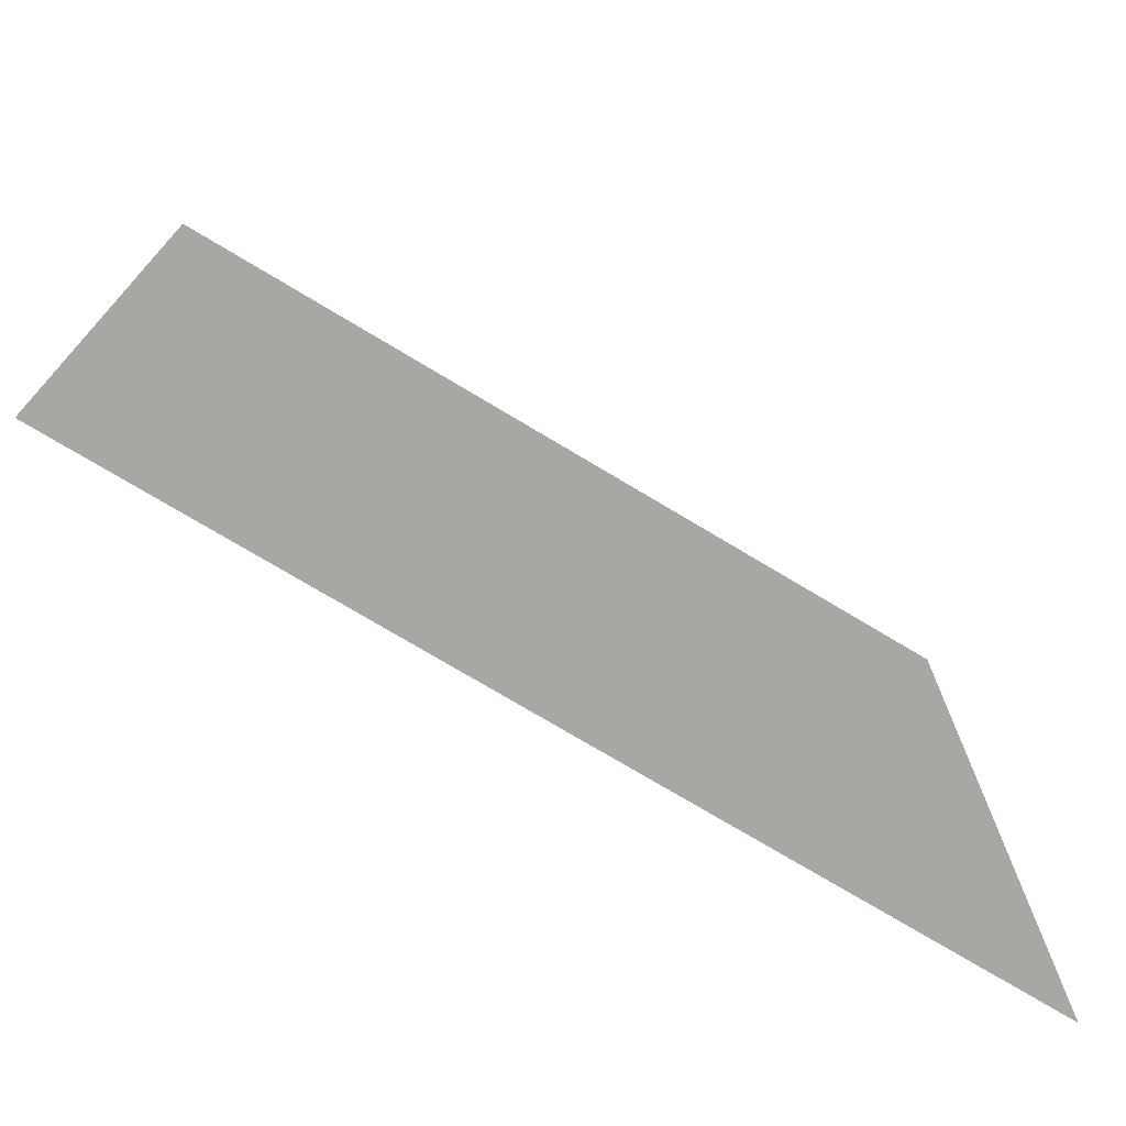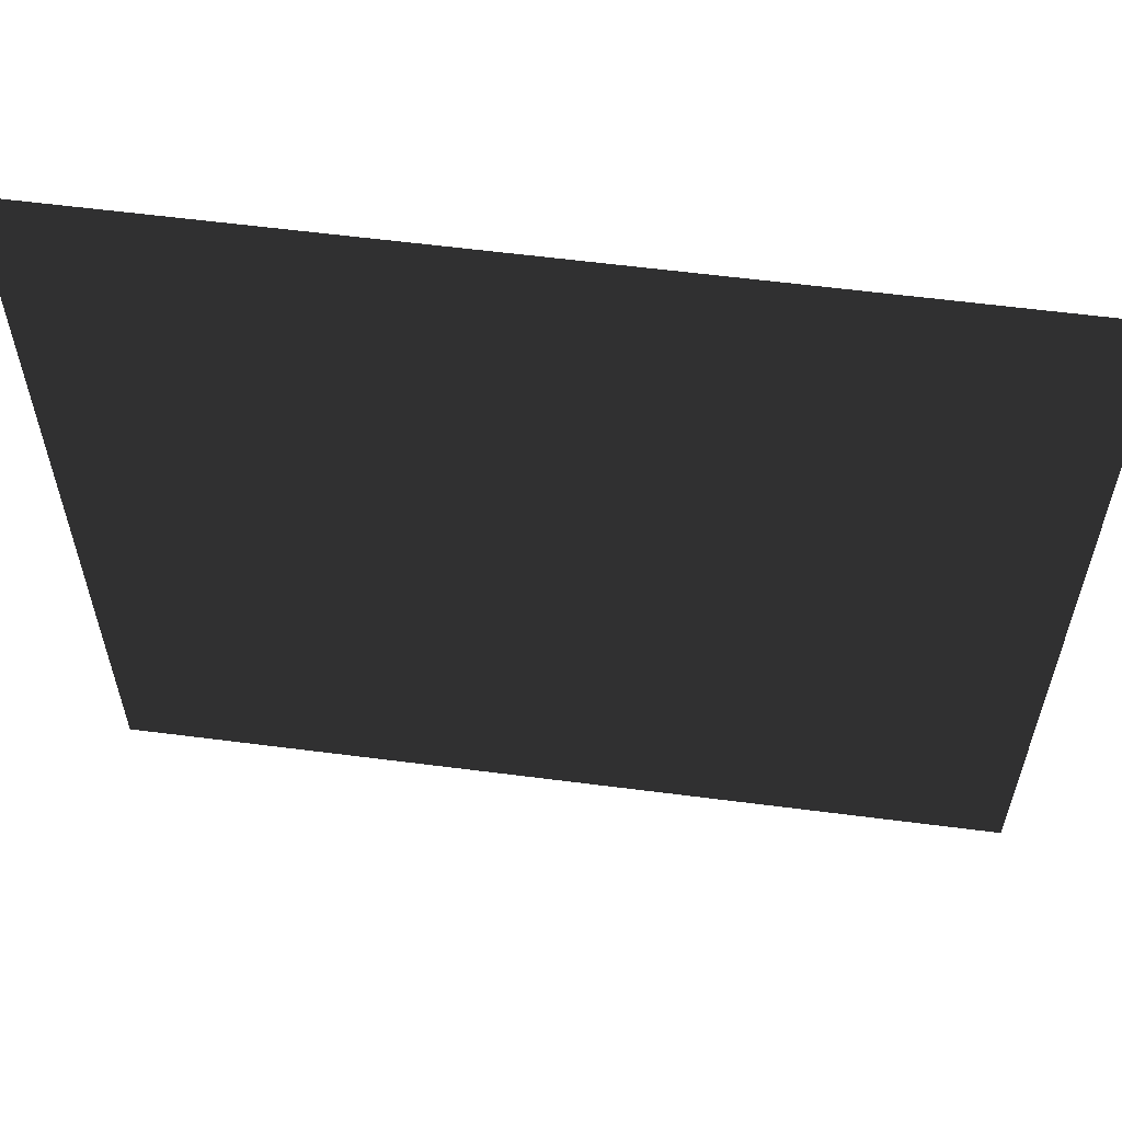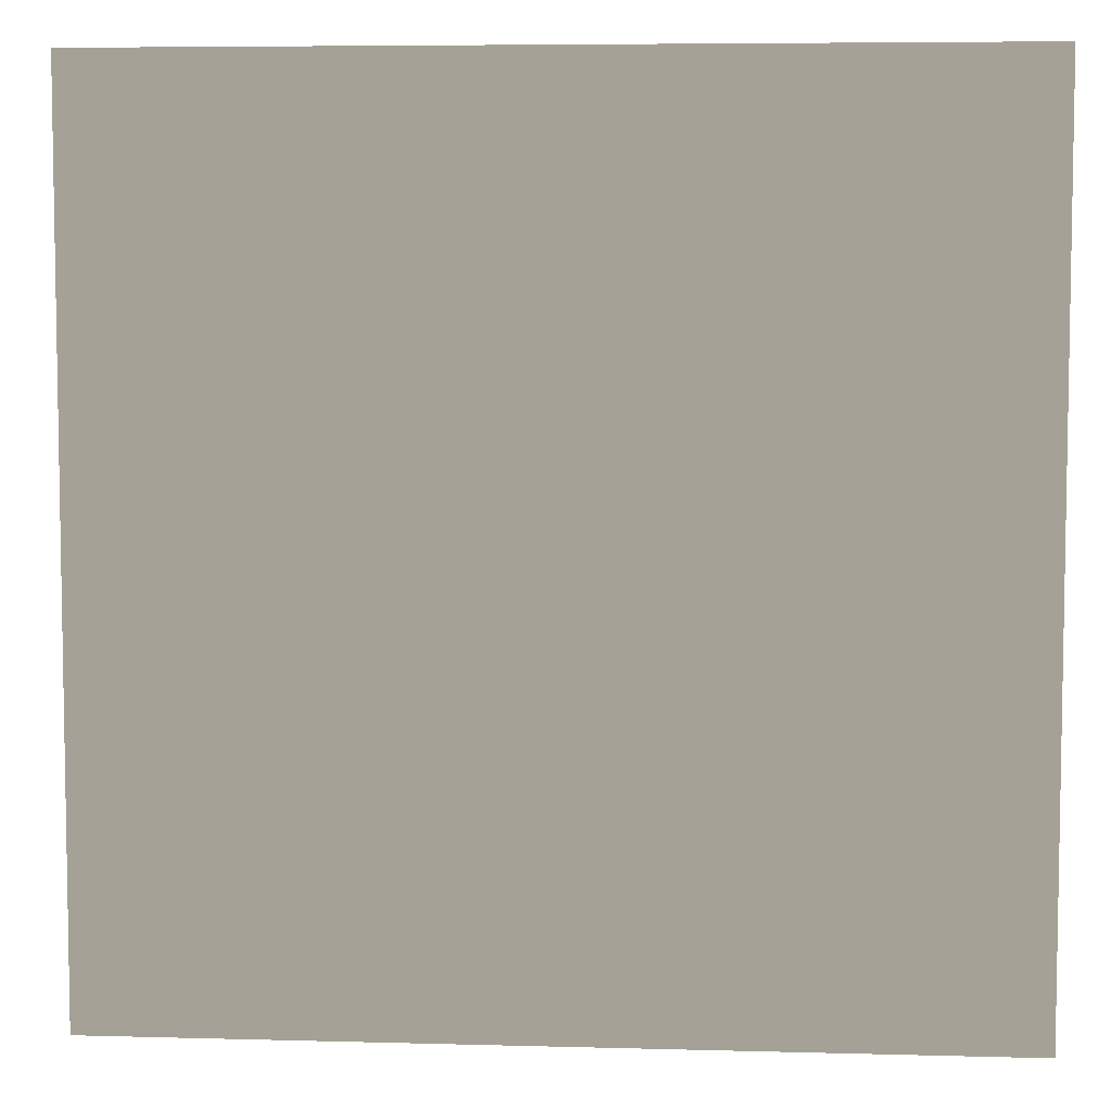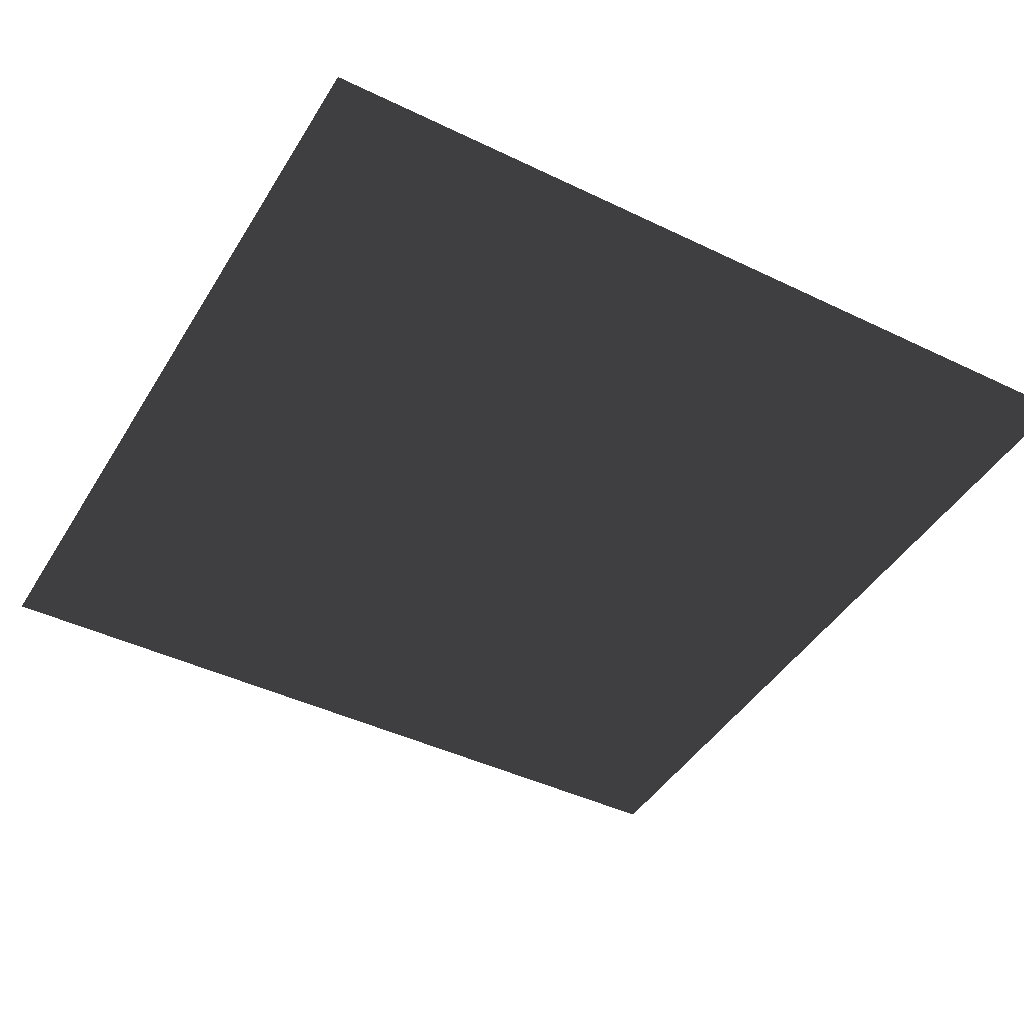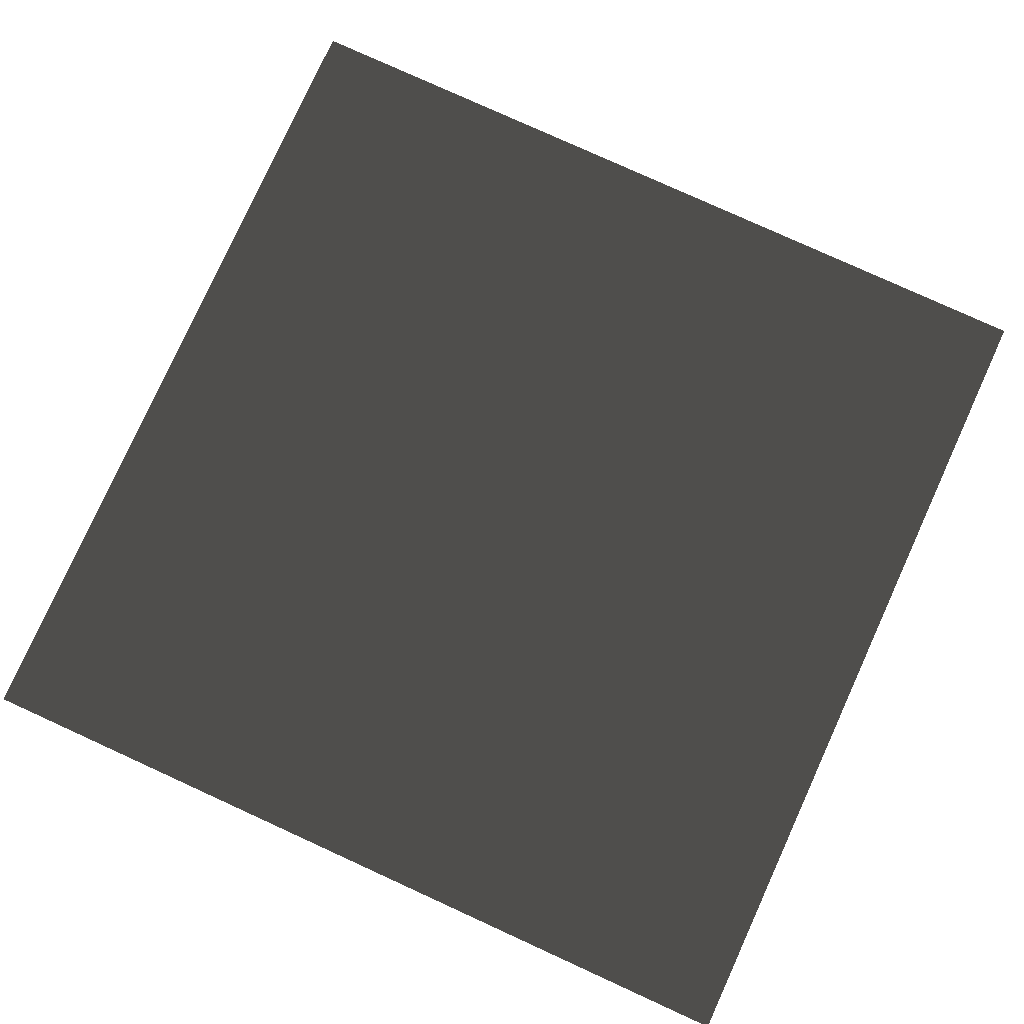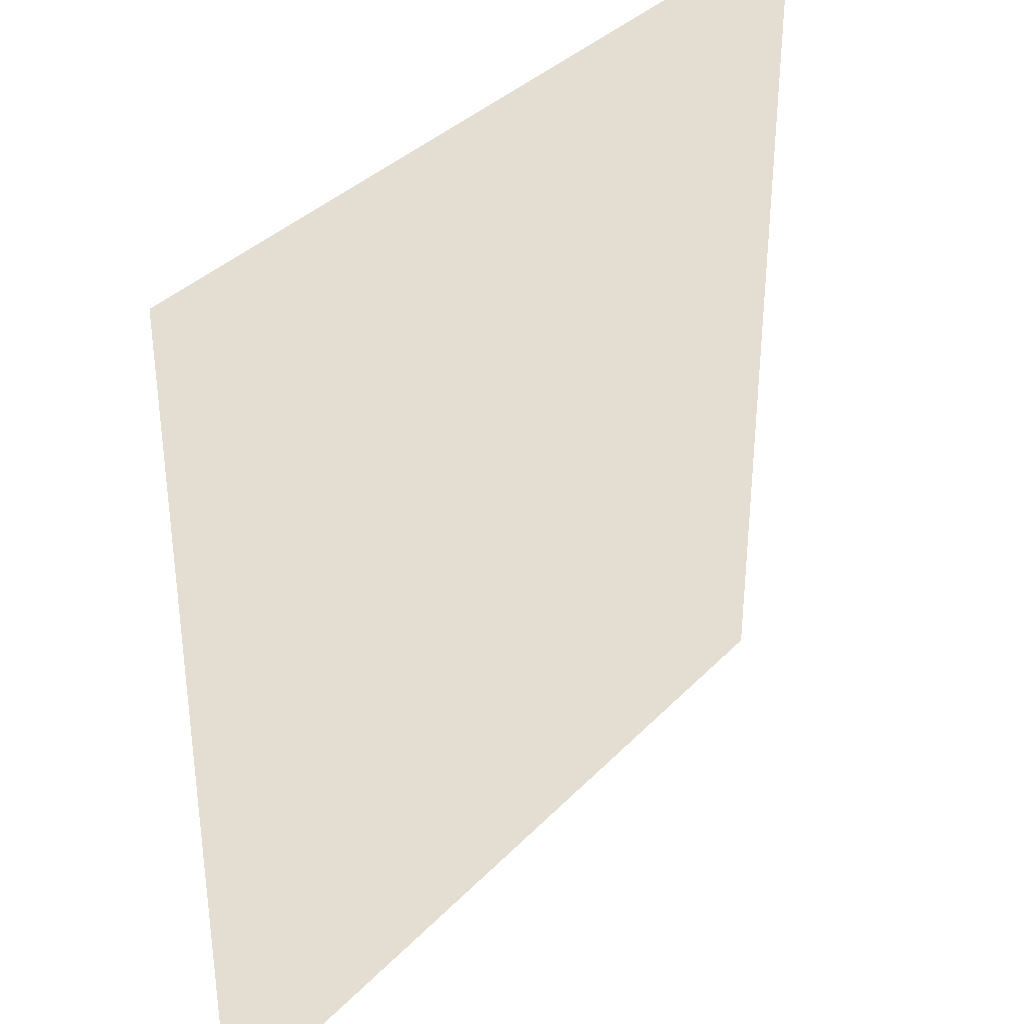
<metadata>
{"format":"obj","ext":"obj","renderer":"f3d","projection":"perspective","resolution":1024,"background":"white","views":[{"elev":-74.4,"azim":149.0,"up":"+Y"},{"elev":60.0,"azim":-172.5,"up":"+Y"},{"elev":6.2,"azim":4.7,"up":"+Y"},{"elev":-43.9,"azim":150.5,"up":"+Z"},{"elev":79.5,"azim":-65.5,"up":"+Z"},{"elev":36.1,"azim":-52.8,"up":"+Y"}]}
</metadata>
<code>
v 598.4 309 -6.911
v 614.2 309 -6.911
v 614.2 293.2 -6.911
v 598.4 293.2 -6.911
g Roads.002_34535_475
f 1 3 2
f 1 4 3

</code>
